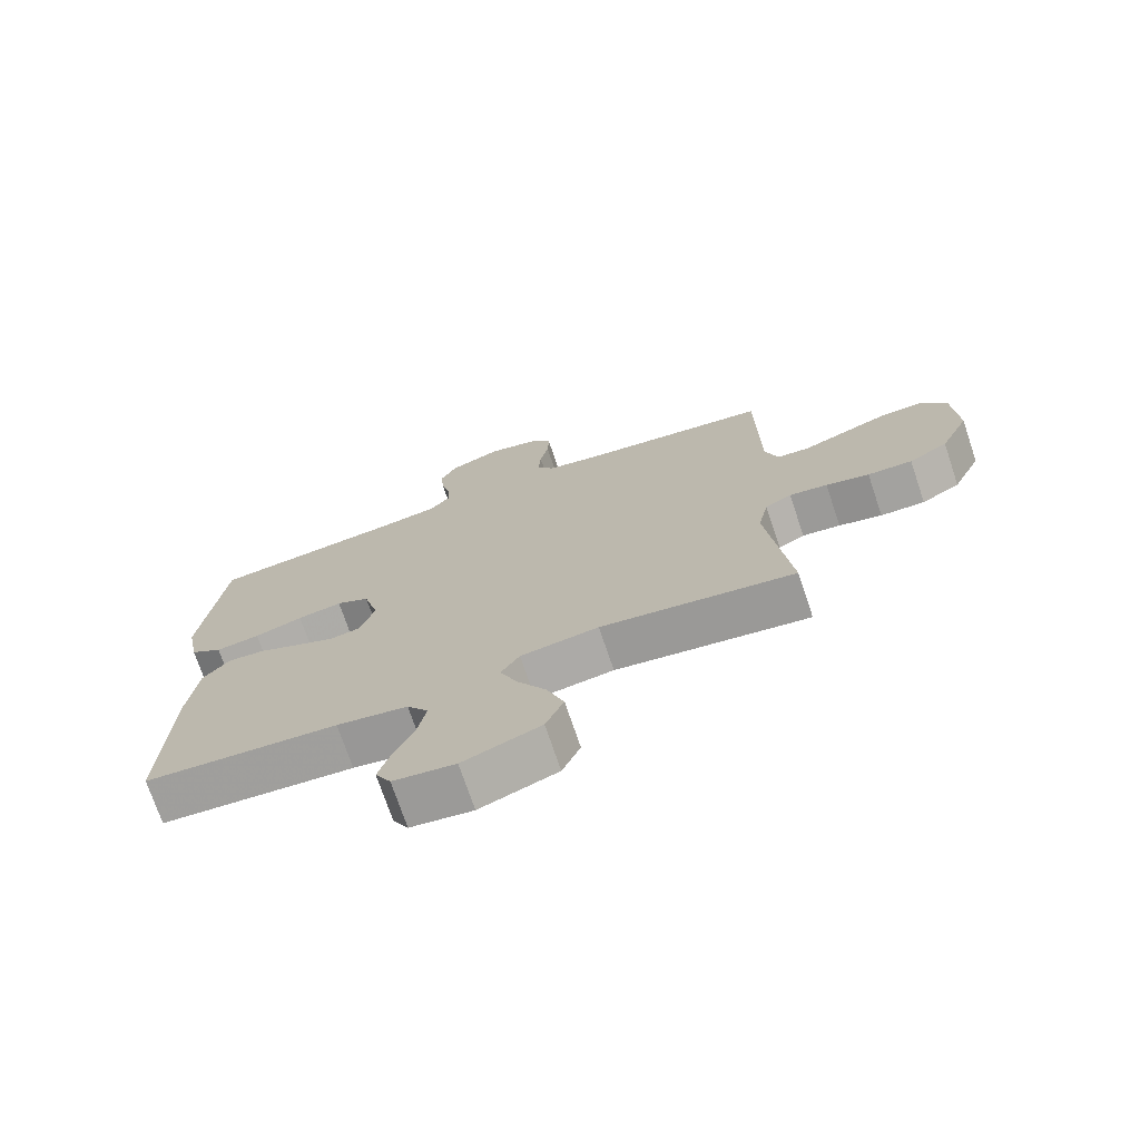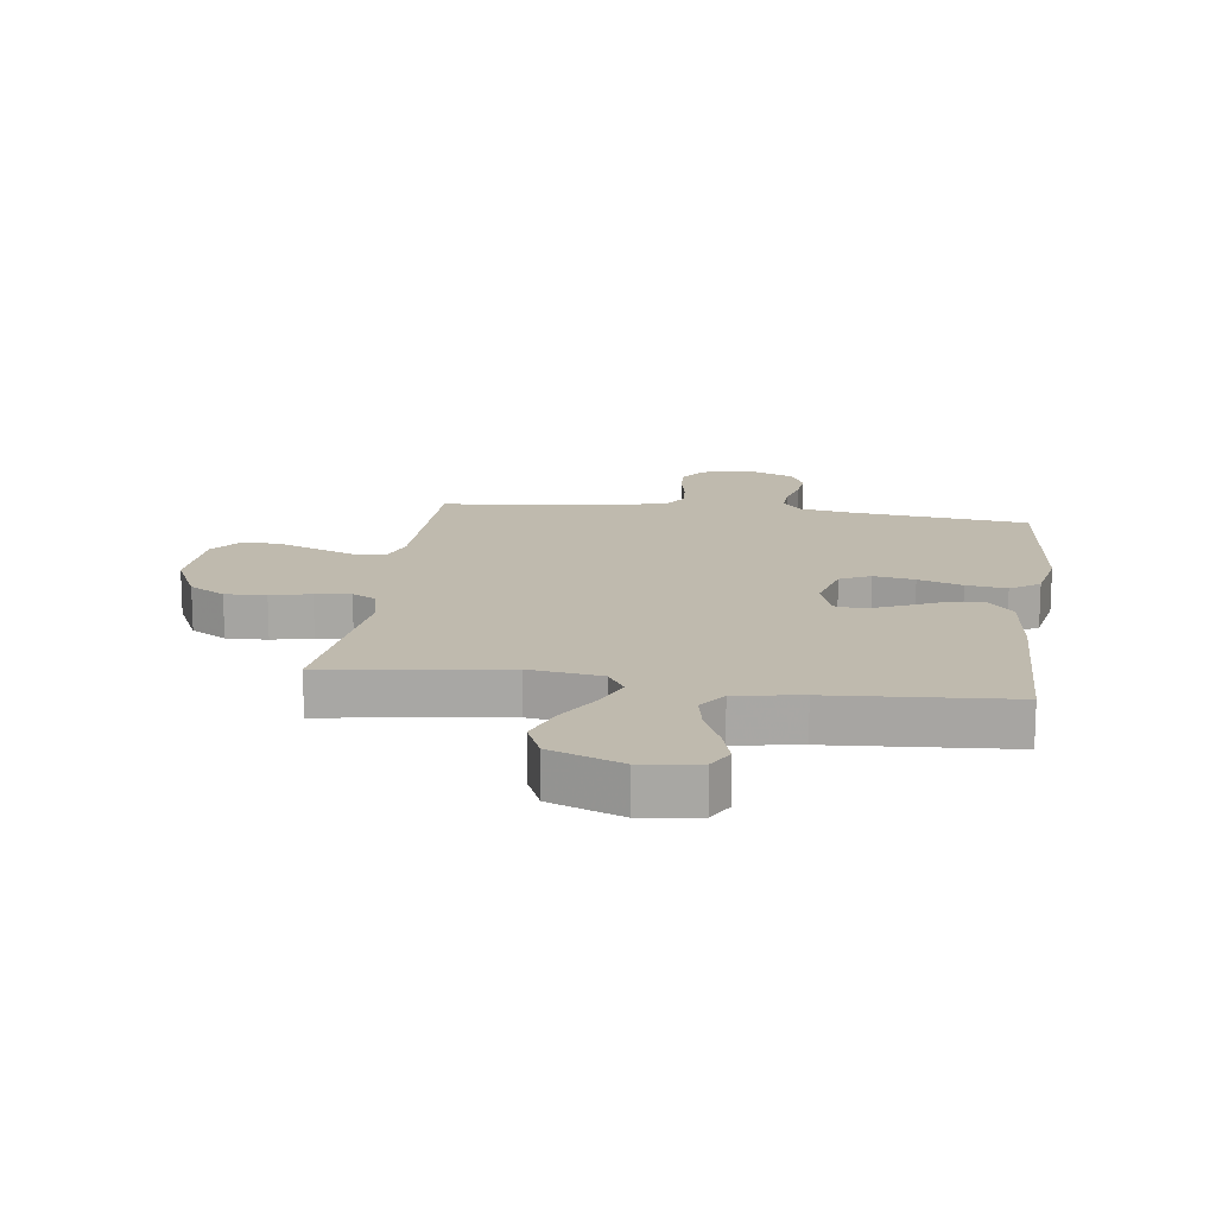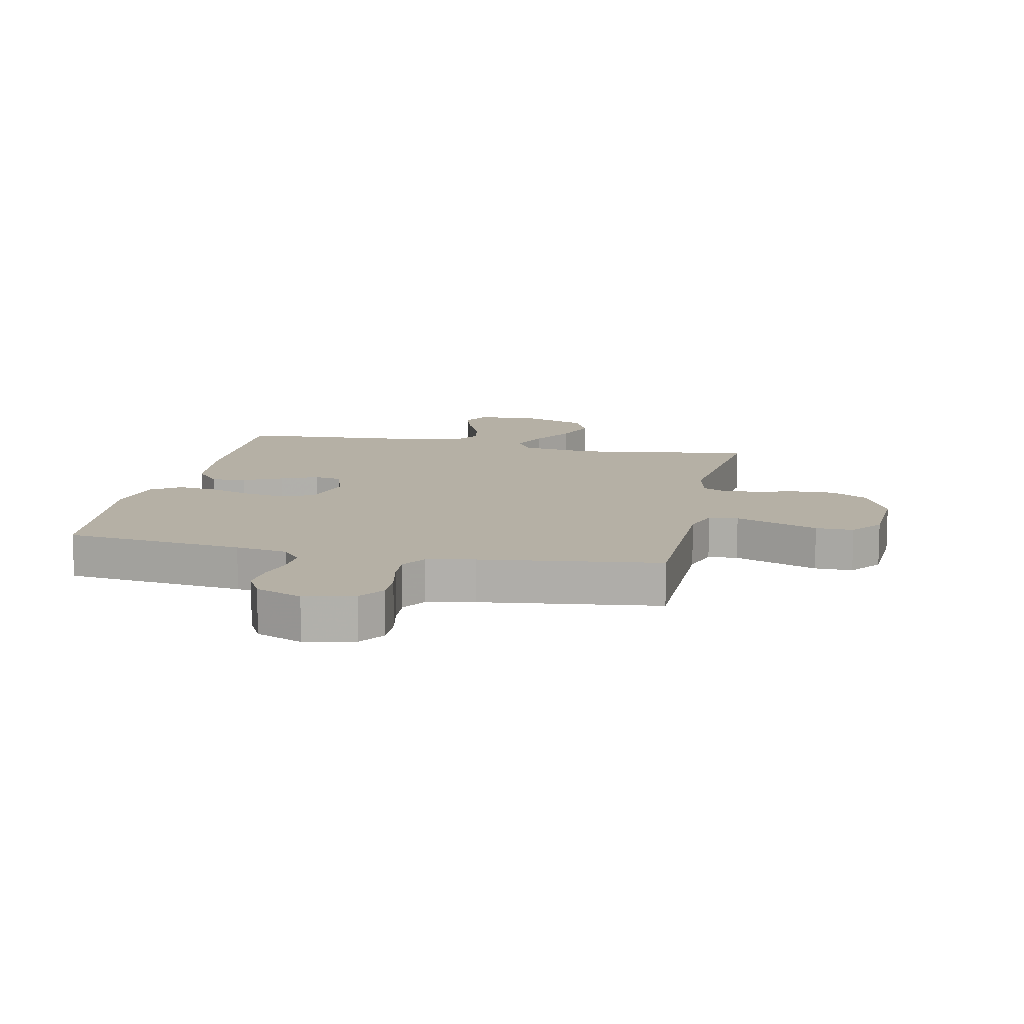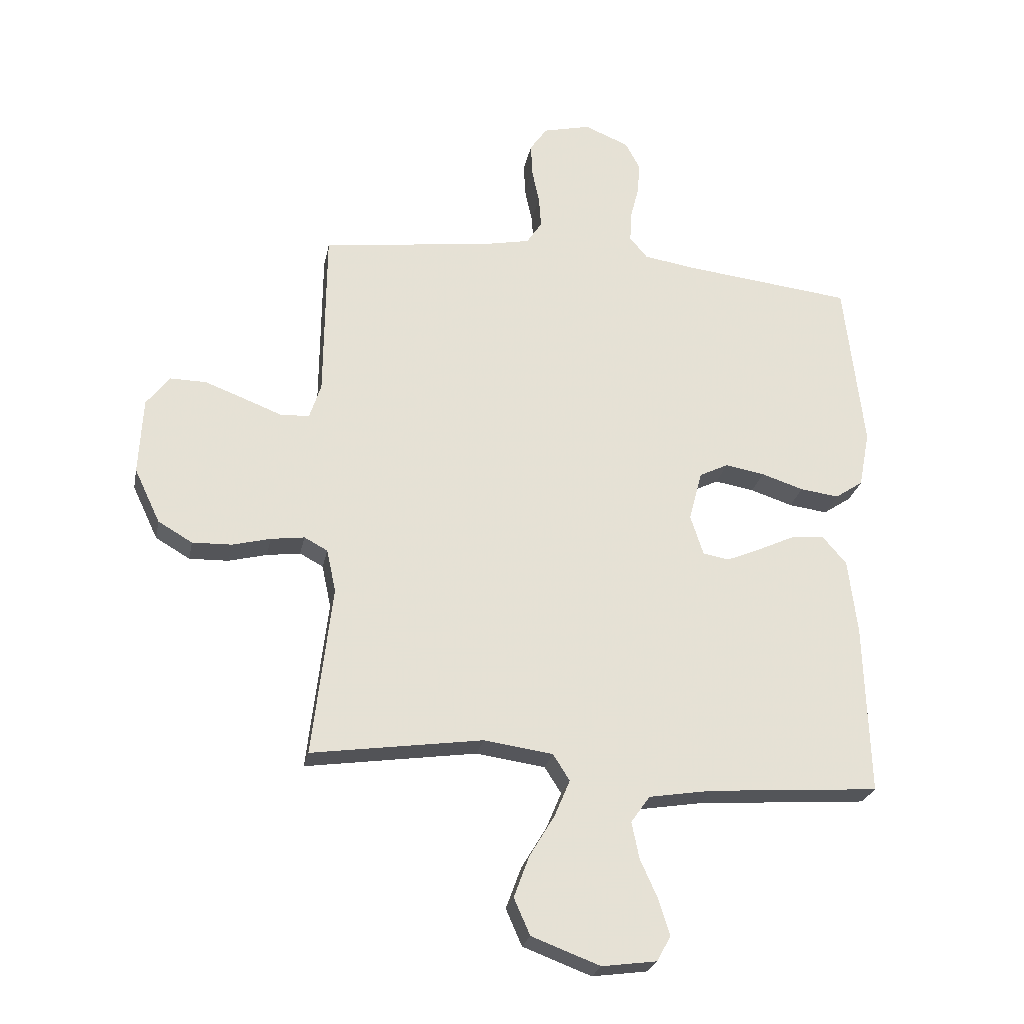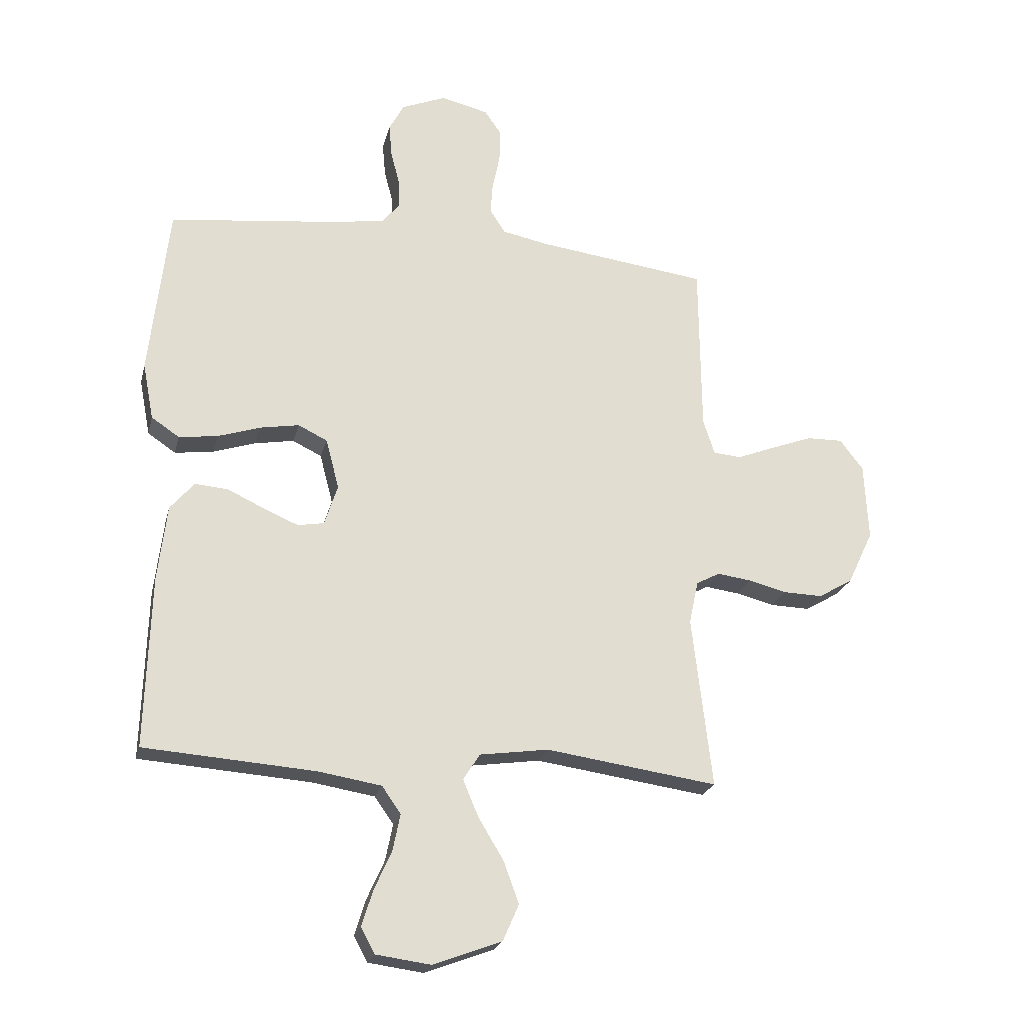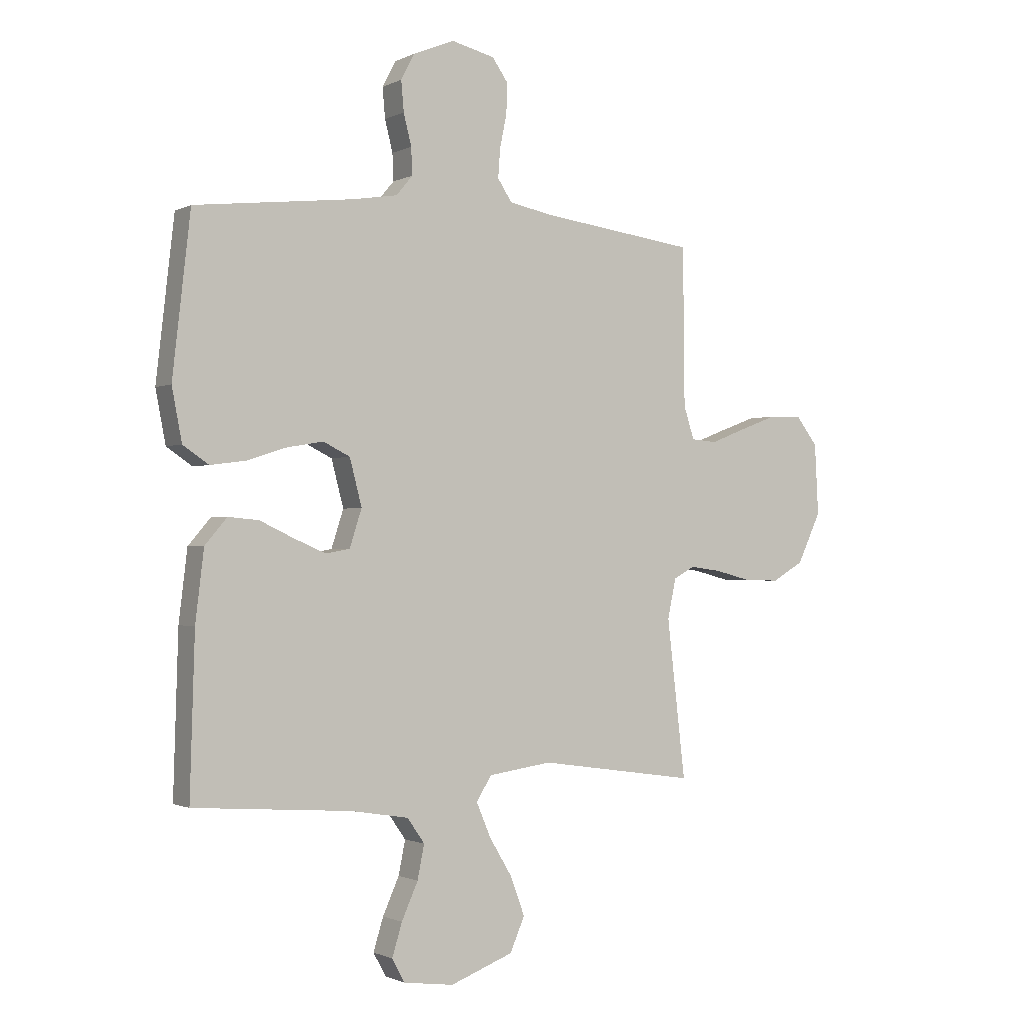
<metadata>
{"format":"obj","ext":"obj","renderer":"f3d","projection":"perspective","resolution":1024,"background":"white","views":[{"elev":-73.1,"azim":18.6,"up":"+Z"},{"elev":15.5,"azim":-172.1,"up":"+Y"},{"elev":11.7,"azim":12.0,"up":"+Y"},{"elev":-25.3,"azim":168.9,"up":"+Z"},{"elev":-22.4,"azim":-13.2,"up":"+Z"},{"elev":-1.2,"azim":-31.1,"up":"+Z"}]}
</metadata>
<code>
v 0.5 0.07 -0.5
v 0.2 0.07 -0.457
v 0.079 0.07 -0.474
v 0.05 0.07 -0.52
v 0.077 0.07 -0.584
v 0.121 0.07 -0.657
v 0.148 0.07 -0.73
v 0.12 0.07 -0.794
v 0 0.07 -0.839
v -0.096 0.07 -0.826
v -0.12 0.07 -0.782
v -0.101 0.07 -0.72
v -0.07 0.07 -0.651
v -0.057 0.07 -0.587
v -0.09 0.07 -0.54
v -0.2 0.07 -0.522
v -0.5 0.07 -0.5
v -0.491 0.07 -0.2
v -0.475 0.07 -0.067
v -0.433 0.07 -0.018
v -0.375 0.07 -0.023
v -0.311 0.07 -0.053
v -0.25 0.07 -0.079
v -0.204 0.07 -0.071
v -0.181 0.07 0
v -0.204 0.07 0.088
v -0.255 0.07 0.113
v -0.324 0.07 0.101
v -0.398 0.07 0.077
v -0.466 0.07 0.068
v -0.515 0.07 0.101
v -0.534 0.07 0.2
v -0.5 0.07 0.5
v -0.2 0.07 0.534
v -0.113 0.07 0.548
v -0.082 0.07 0.585
v -0.084 0.07 0.636
v -0.099 0.07 0.695
v -0.104 0.07 0.752
v -0.078 0.07 0.801
v 0 0.07 0.833
v 0.083 0.07 0.813
v 0.113 0.07 0.77
v 0.111 0.07 0.713
v 0.098 0.07 0.651
v 0.094 0.07 0.596
v 0.121 0.07 0.555
v 0.2 0.07 0.539
v 0.5 0.07 0.5
v 0.503 0.07 0.2
v 0.523 0.07 0.138
v 0.572 0.07 0.134
v 0.639 0.07 0.16
v 0.711 0.07 0.187
v 0.774 0.07 0.188
v 0.815 0.07 0.135
v 0.822 0.07 0
v 0.777 0.07 -0.095
v 0.717 0.07 -0.13
v 0.648 0.07 -0.128
v 0.581 0.07 -0.111
v 0.522 0.07 -0.103
v 0.481 0.07 -0.125
v 0.465 0.07 -0.2
v 0.5 0 -0.5
v 0.2 0 -0.457
v 0.079 0 -0.474
v 0.05 0 -0.52
v 0.077 0 -0.584
v 0.121 0 -0.657
v 0.148 0 -0.73
v 0.12 0 -0.794
v 0 0 -0.839
v -0.096 0 -0.826
v -0.12 0 -0.782
v -0.101 0 -0.72
v -0.07 0 -0.651
v -0.057 0 -0.587
v -0.09 0 -0.54
v -0.2 0 -0.522
v -0.5 0 -0.5
v -0.491 0 -0.2
v -0.475 0 -0.067
v -0.433 0 -0.018
v -0.375 0 -0.023
v -0.311 0 -0.053
v -0.25 0 -0.079
v -0.204 0 -0.071
v -0.181 0 0
v -0.204 0 0.088
v -0.255 0 0.113
v -0.324 0 0.101
v -0.398 0 0.077
v -0.466 0 0.068
v -0.515 0 0.101
v -0.534 0 0.2
v -0.5 0 0.5
v -0.2 0 0.534
v -0.113 0 0.548
v -0.082 0 0.585
v -0.084 0 0.636
v -0.099 0 0.695
v -0.104 0 0.752
v -0.078 0 0.801
v 0 0 0.833
v 0.083 0 0.813
v 0.113 0 0.77
v 0.111 0 0.713
v 0.098 0 0.651
v 0.094 0 0.596
v 0.121 0 0.555
v 0.2 0 0.539
v 0.5 0 0.5
v 0.503 0 0.2
v 0.523 0 0.138
v 0.572 0 0.134
v 0.639 0 0.16
v 0.711 0 0.187
v 0.774 0 0.188
v 0.815 0 0.135
v 0.822 0 0
v 0.777 0 -0.095
v 0.717 0 -0.13
v 0.648 0 -0.128
v 0.581 0 -0.111
v 0.522 0 -0.103
v 0.481 0 -0.125
v 0.465 0 -0.2
f 59 60 61
f 58 59 61
f 57 58 61
f 56 57 61
f 55 56 61
f 54 55 61
f 53 54 61
f 52 53 61
f 51 52 61 62
f 50 51 62 63
f 50 63 64
f 49 50 64
f 48 49 64
f 43 44 45
f 42 43 45
f 41 42 45
f 40 41 45
f 39 40 45
f 38 39 45
f 37 38 45
f 36 37 45 46
f 35 36 46 47
f 32 33 34
f 31 32 34
f 30 31 34
f 29 30 34
f 28 29 34
f 35 47 48
f 34 35 48
f 28 34 48
f 27 28 48
f 20 21 22
f 19 20 22
f 18 19 22
f 17 18 22
f 16 17 22
f 15 16 22 23
f 14 15 23 24
f 11 12 13
f 10 11 13
f 9 10 13
f 8 9 13
f 7 8 13
f 6 7 13
f 5 6 13
f 4 5 13 14
f 14 24 25
f 4 14 25
f 3 4 25
f 64 1 2
f 26 27 48 64
f 25 26 64
f 3 25 64
f 2 3 64
f 125 124 123
f 125 123 122
f 125 122 121
f 125 121 120
f 125 120 119
f 125 119 118
f 125 118 117
f 125 117 116
f 126 125 116 115
f 127 126 115 114
f 128 127 114
f 128 114 113
f 128 113 112
f 109 108 107
f 109 107 106
f 109 106 105
f 109 105 104
f 109 104 103
f 109 103 102
f 109 102 101
f 110 109 101 100
f 111 110 100 99
f 98 97 96
f 98 96 95
f 98 95 94
f 98 94 93
f 98 93 92
f 112 111 99
f 112 99 98
f 112 98 92
f 112 92 91
f 86 85 84
f 86 84 83
f 86 83 82
f 86 82 81
f 86 81 80
f 87 86 80 79
f 88 87 79 78
f 77 76 75
f 77 75 74
f 77 74 73
f 77 73 72
f 77 72 71
f 77 71 70
f 77 70 69
f 78 77 69 68
f 89 88 78
f 89 78 68
f 89 68 67
f 66 65 128
f 128 112 91 90
f 128 90 89
f 128 89 67
f 128 67 66
f 1 65 66 2
f 2 66 67 3
f 3 67 68 4
f 4 68 69 5
f 5 69 70 6
f 6 70 71 7
f 7 71 72 8
f 8 72 73 9
f 9 73 74 10
f 10 74 75 11
f 11 75 76 12
f 12 76 77 13
f 13 77 78 14
f 14 78 79 15
f 15 79 80 16
f 16 80 81 17
f 17 81 82 18
f 18 82 83 19
f 19 83 84 20
f 20 84 85 21
f 21 85 86 22
f 22 86 87 23
f 23 87 88 24
f 24 88 89 25
f 25 89 90 26
f 26 90 91 27
f 27 91 92 28
f 28 92 93 29
f 29 93 94 30
f 30 94 95 31
f 31 95 96 32
f 32 96 97 33
f 33 97 98 34
f 34 98 99 35
f 35 99 100 36
f 36 100 101 37
f 37 101 102 38
f 38 102 103 39
f 39 103 104 40
f 40 104 105 41
f 41 105 106 42
f 42 106 107 43
f 43 107 108 44
f 44 108 109 45
f 45 109 110 46
f 46 110 111 47
f 47 111 112 48
f 48 112 113 49
f 49 113 114 50
f 50 114 115 51
f 51 115 116 52
f 52 116 117 53
f 53 117 118 54
f 54 118 119 55
f 55 119 120 56
f 56 120 121 57
f 57 121 122 58
f 58 122 123 59
f 59 123 124 60
f 60 124 125 61
f 61 125 126 62
f 62 126 127 63
f 63 127 128 64
f 64 128 65 1

</code>
